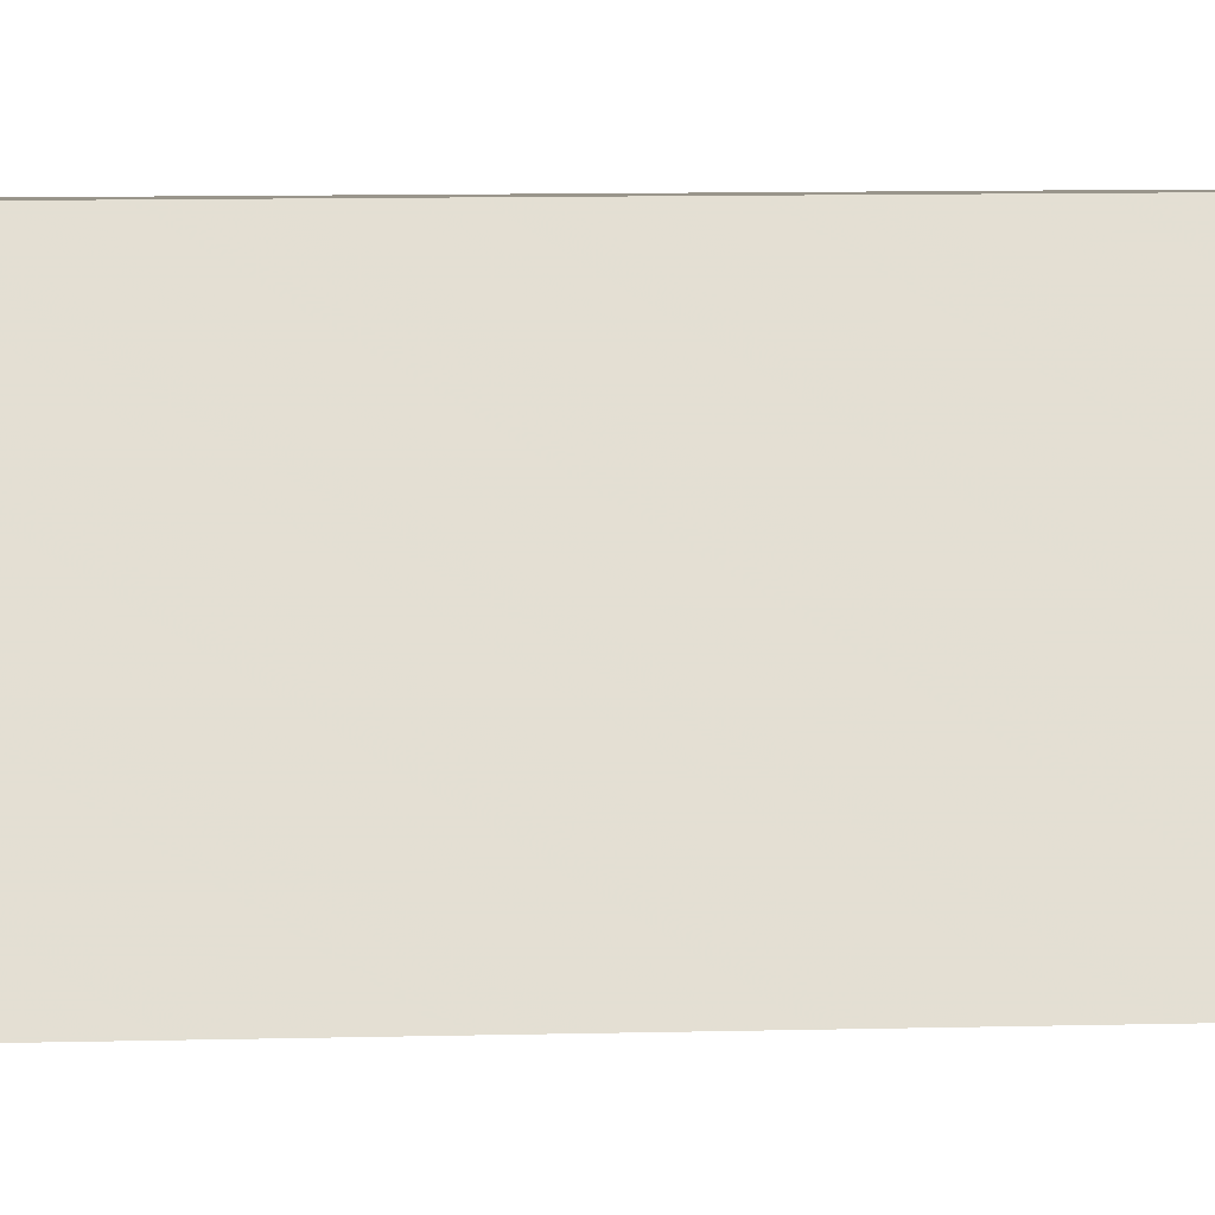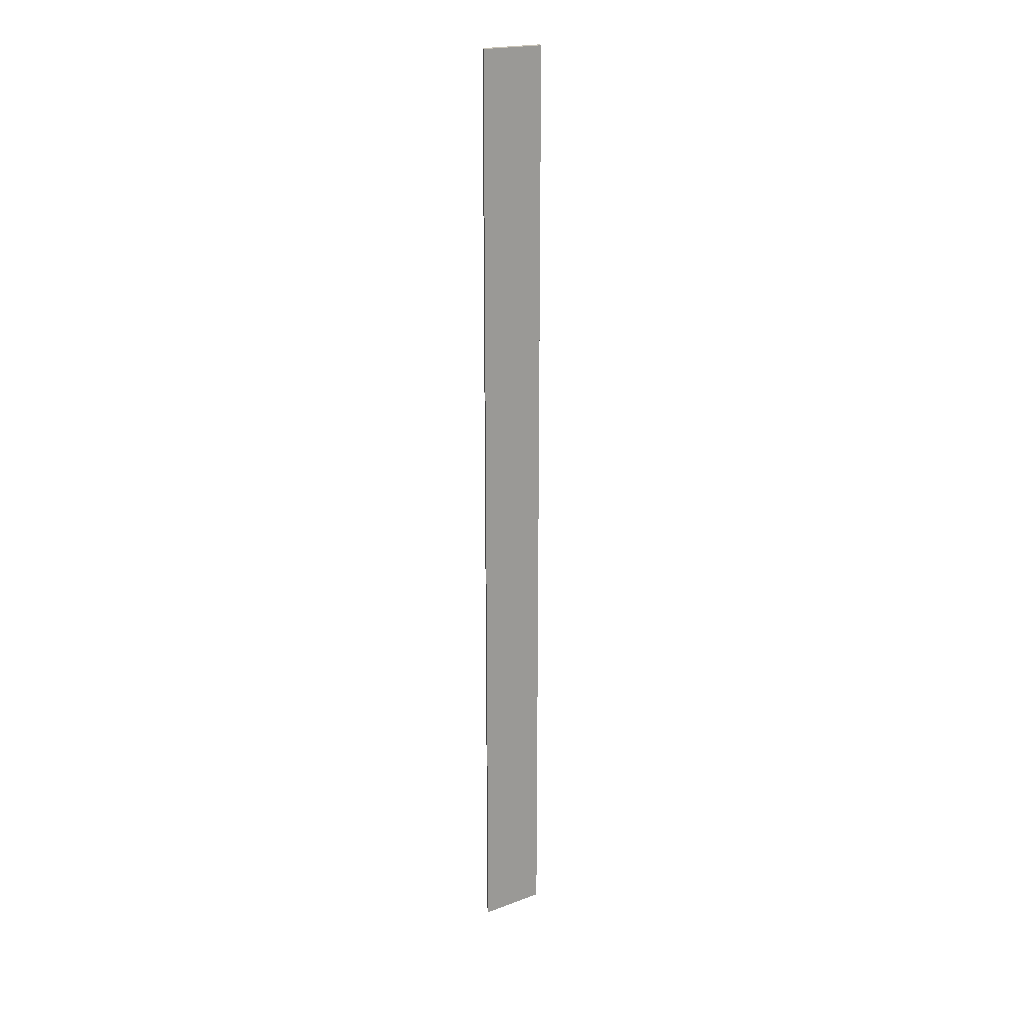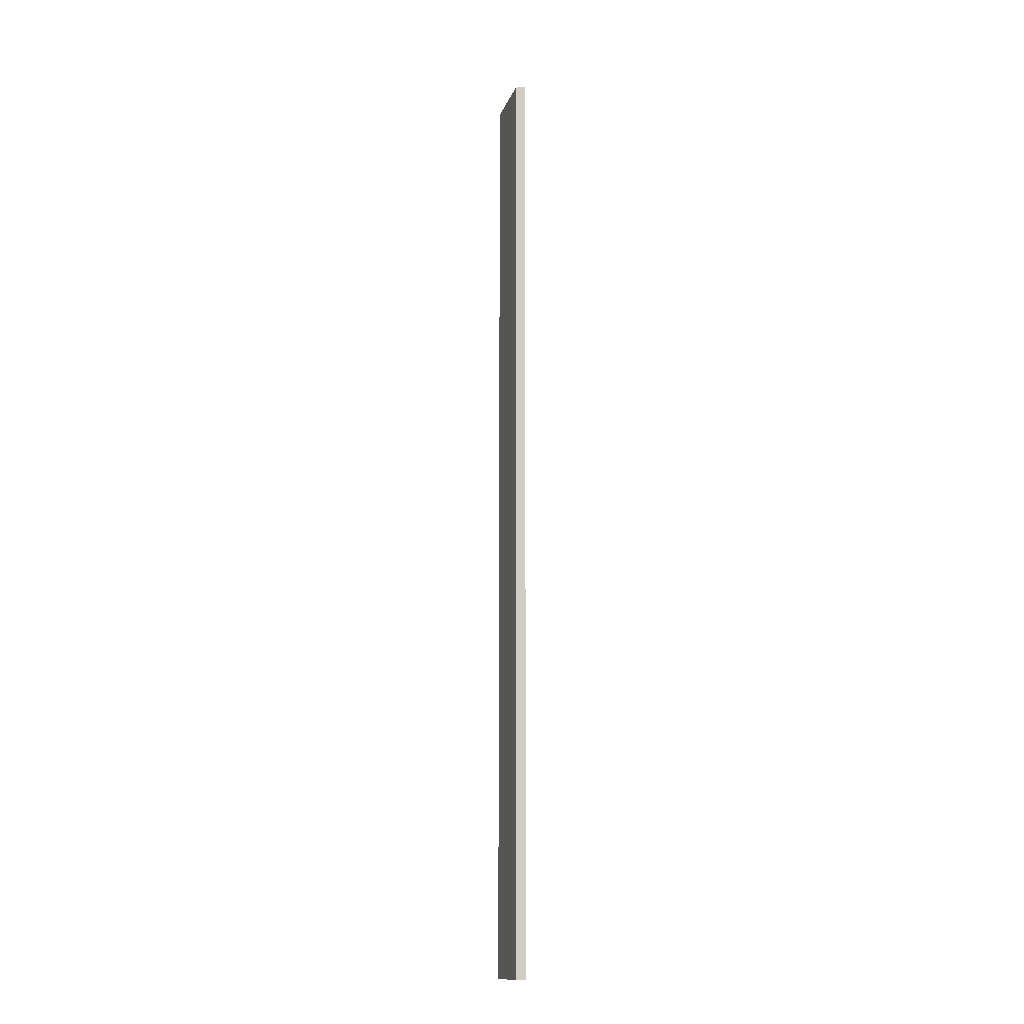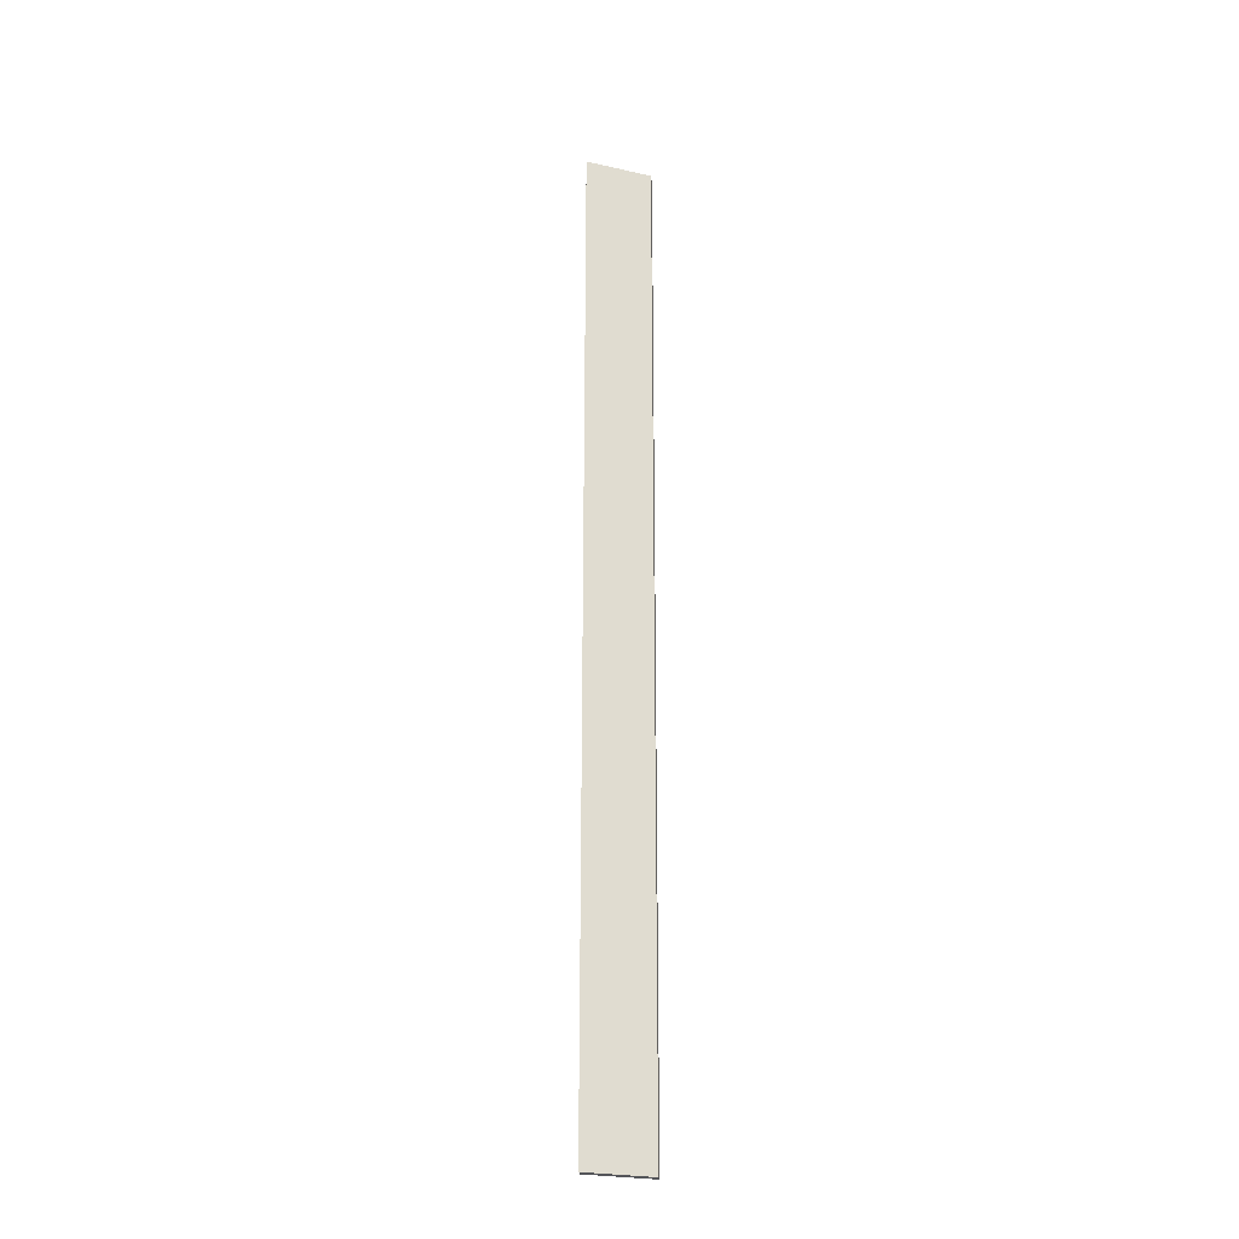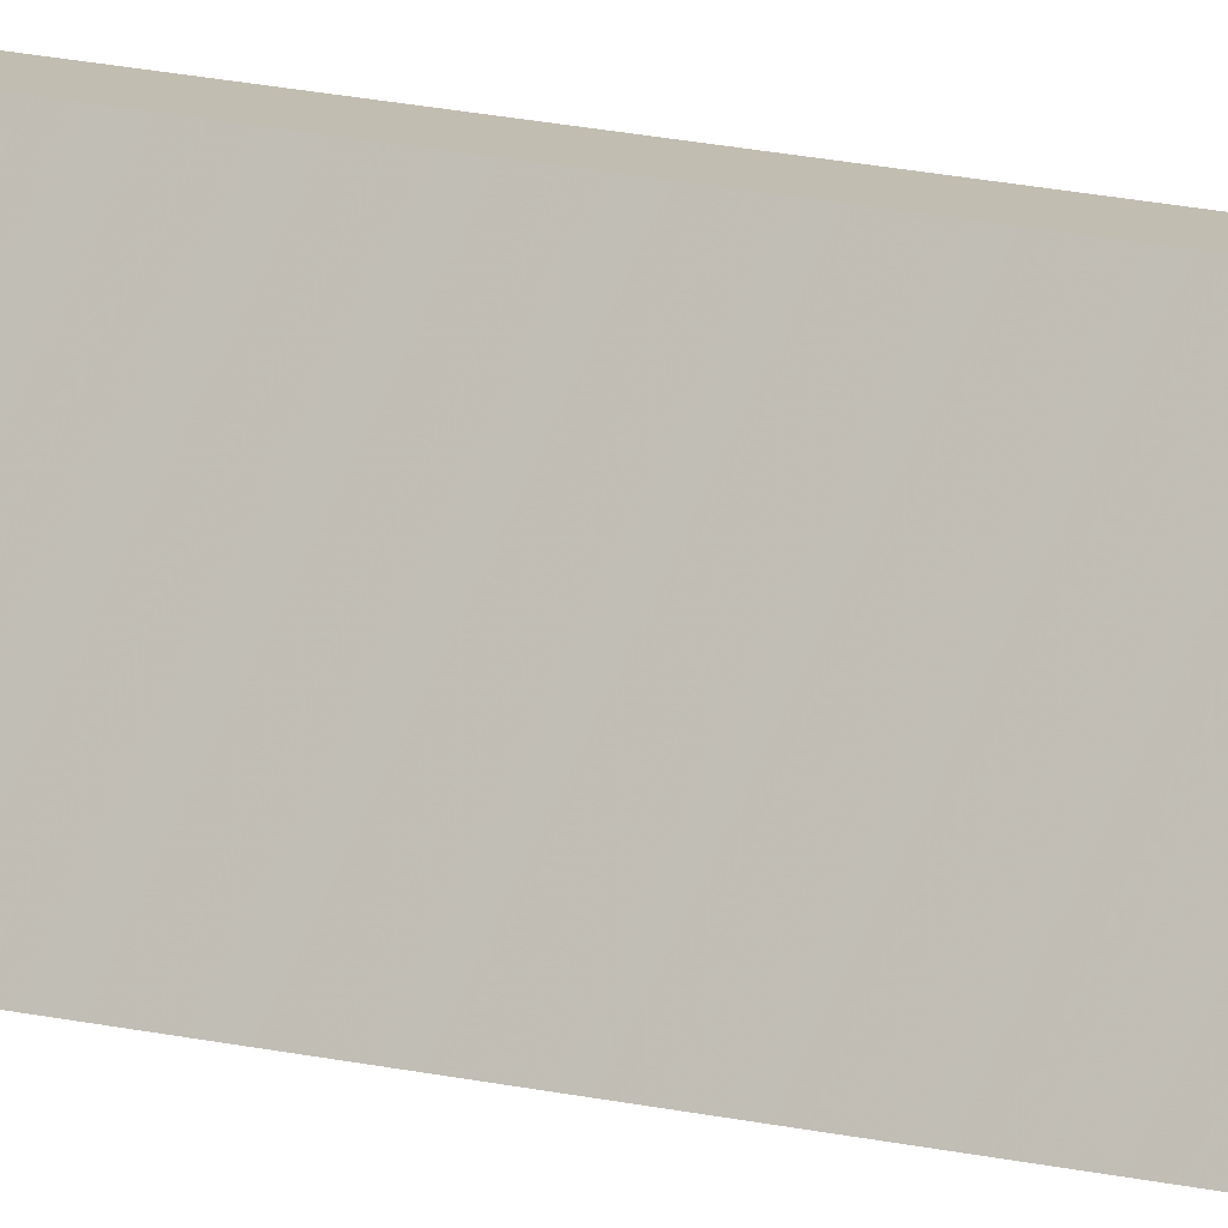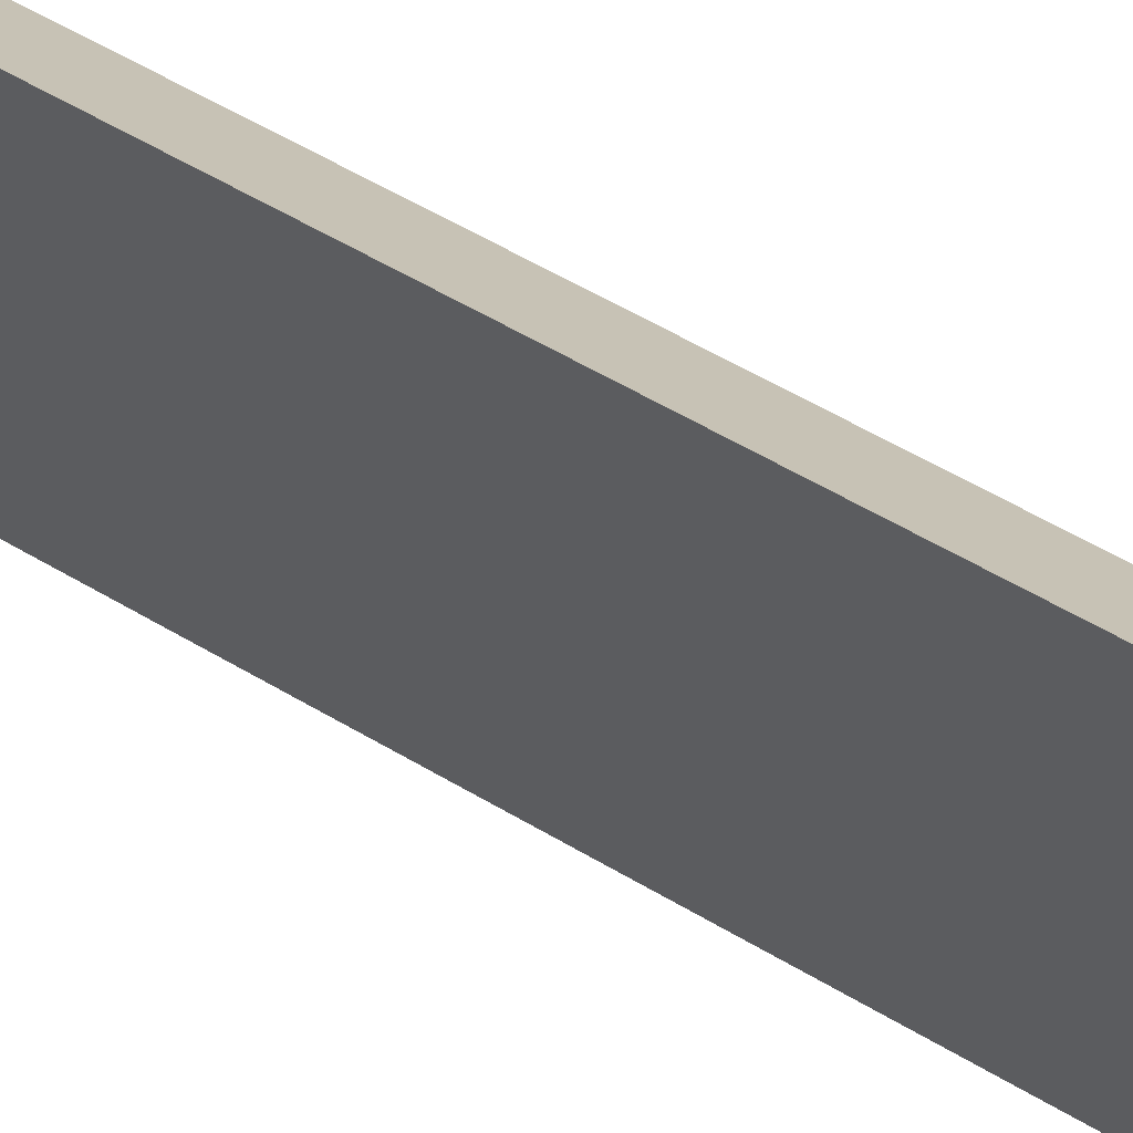
<metadata>
{"format":"obj","ext":"obj","renderer":"f3d","projection":"perspective","resolution":1024,"background":"white","views":[{"elev":2.2,"azim":73.5,"up":"+Y"},{"elev":20.3,"azim":-97.2,"up":"+Z"},{"elev":-14.4,"azim":10.8,"up":"+Z"},{"elev":-24.8,"azim":96.4,"up":"+Z"},{"elev":17.1,"azim":115.5,"up":"+Y"},{"elev":19.1,"azim":-32.1,"up":"+Y"}]}
</metadata>
<code>
o 319
v 2180 1865 12.54
v 2180 1865 12.54
v 2180 1864 12.54
v 2180 1865 13.5
v 2180 1865 13.5
v 2180 1865 12.54
v 2180 1864 13.5
v 2180 1864 12.54
v 2180 1864 13.5
v 2180 1865 12.54
v 2180 1865 13.5
v 2180 1865 13.5
v 2180 1864 13.5
v 2180 1865 13.5
v 2180 1864 13.5
v 2180 1864 12.54
v 2180 1864 12.54
v 2180 1865 12.54
v 2180 1864 13.5
v 2180 1864 12.54
v 2180 1864 13.5
v 2180 1864 12.54
v 2180 1865 13.5
v 2180 1865 12.54
v 2180 1864 13.5
v 2180 1864 12.54
f 1 2 3
f 1 4 5
f 6 5 7
f 8 7 9
f 10 9 11
f 12 9 13
f 14 15 12
f 16 17 18
f 19 18 20
f 21 20 22
f 23 24 18
f 25 26 24

</code>
